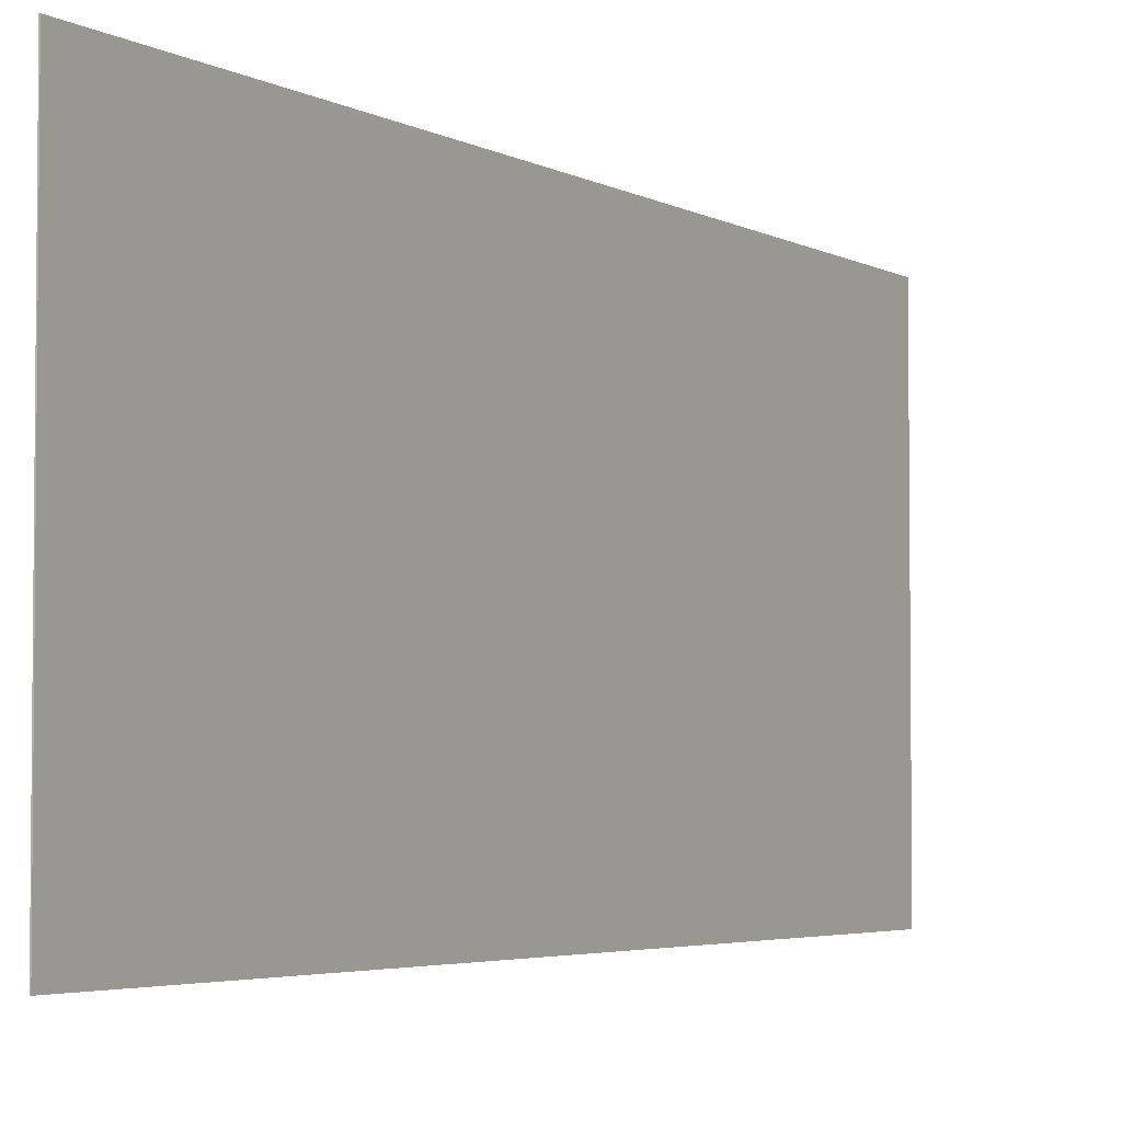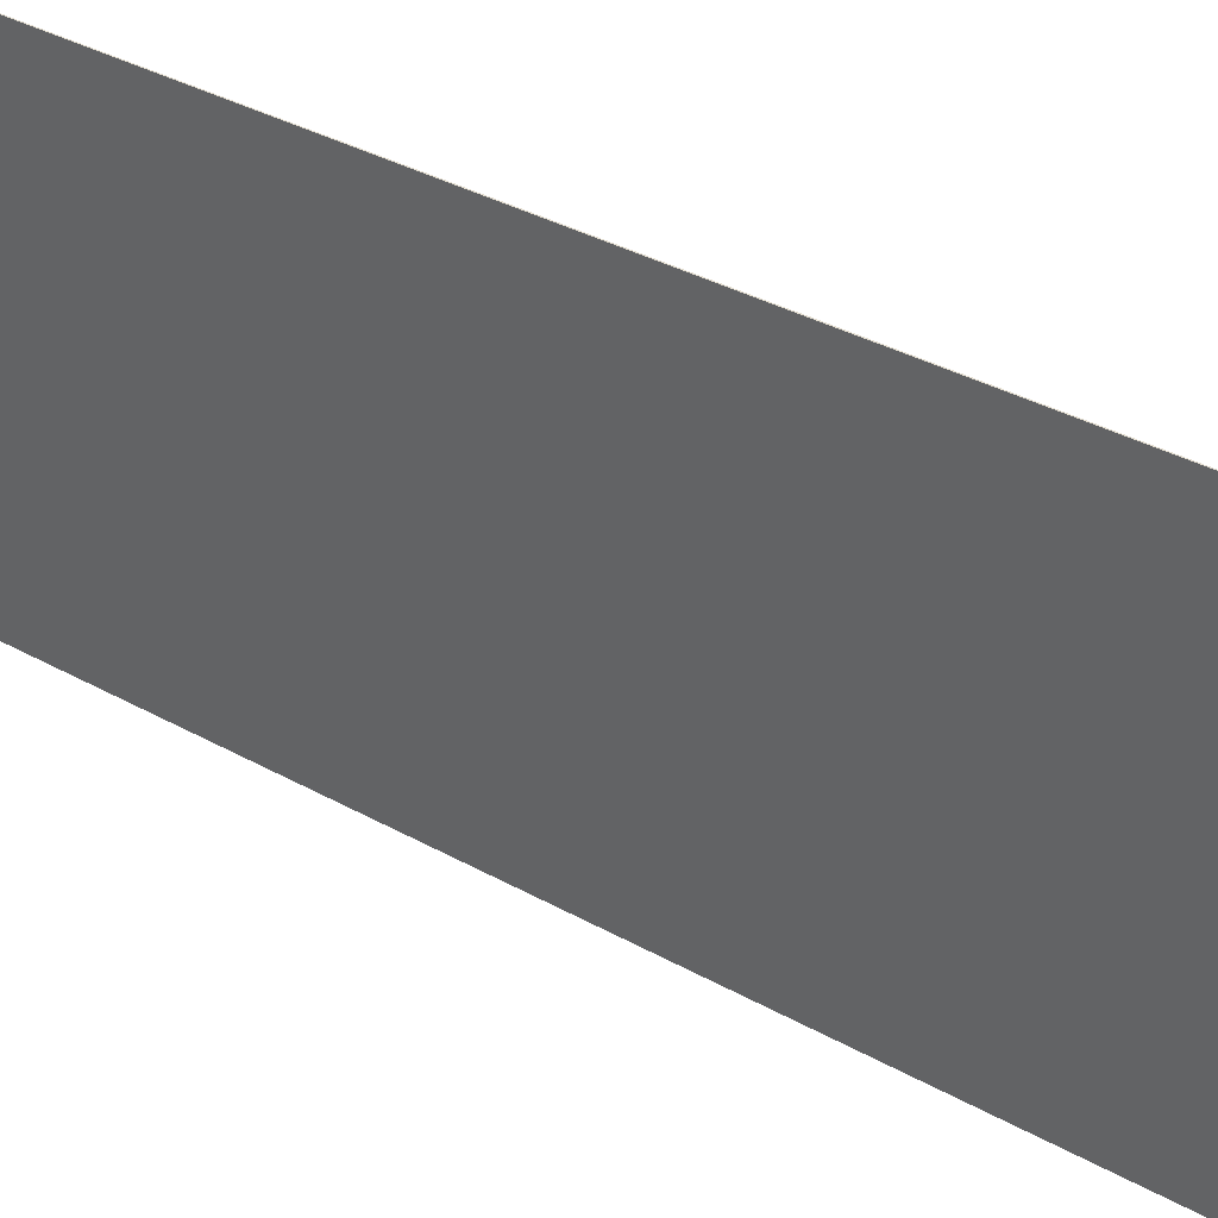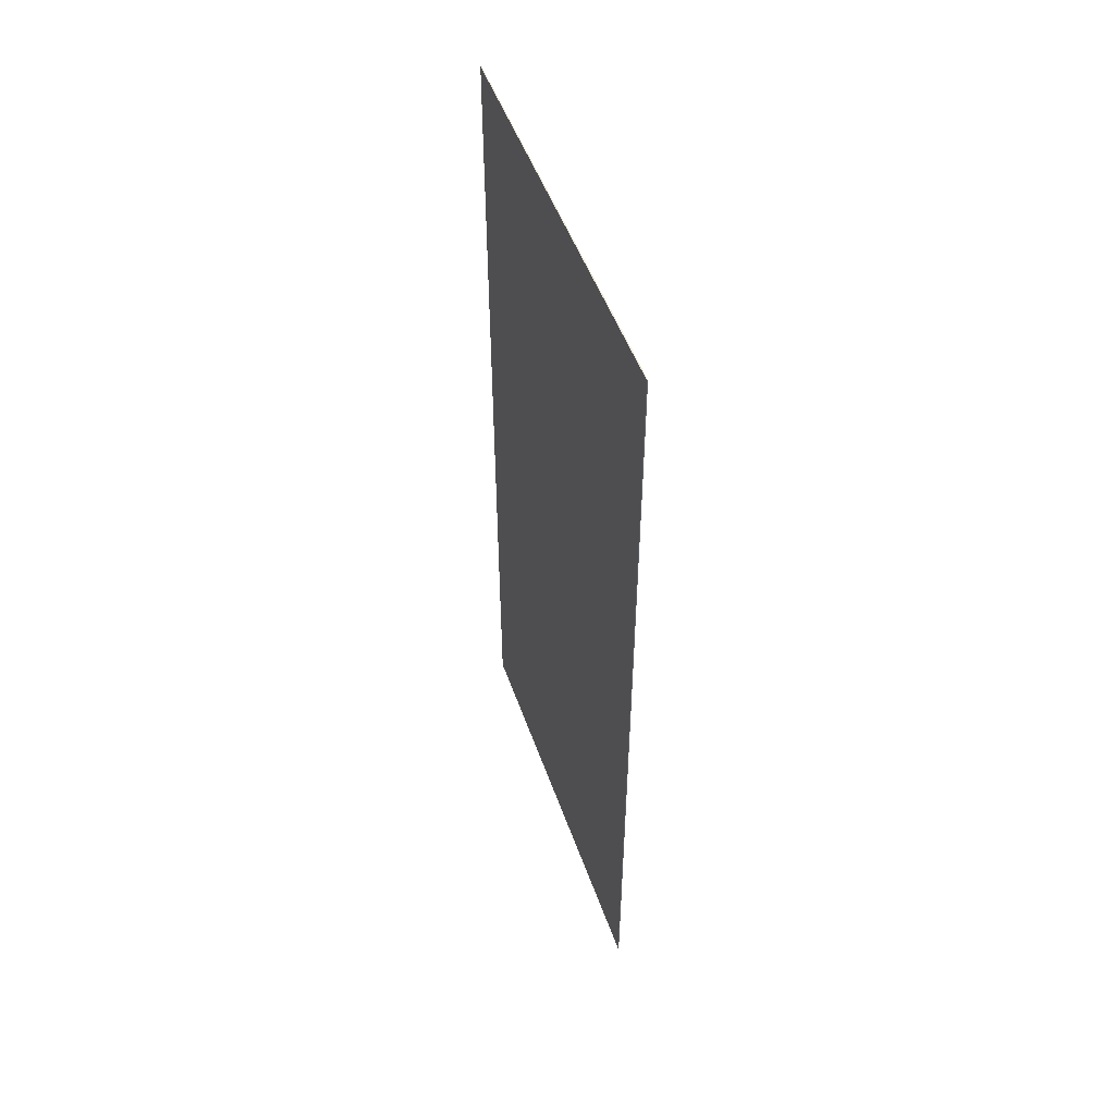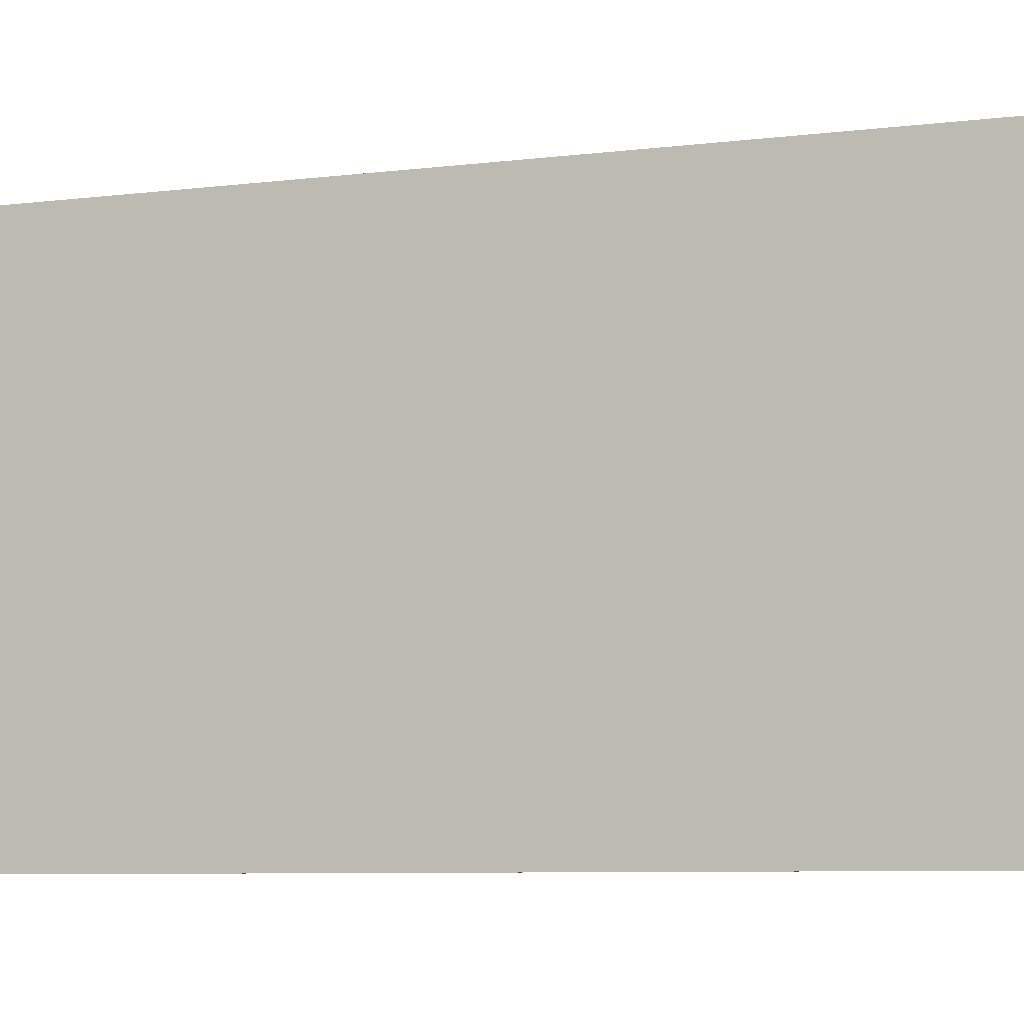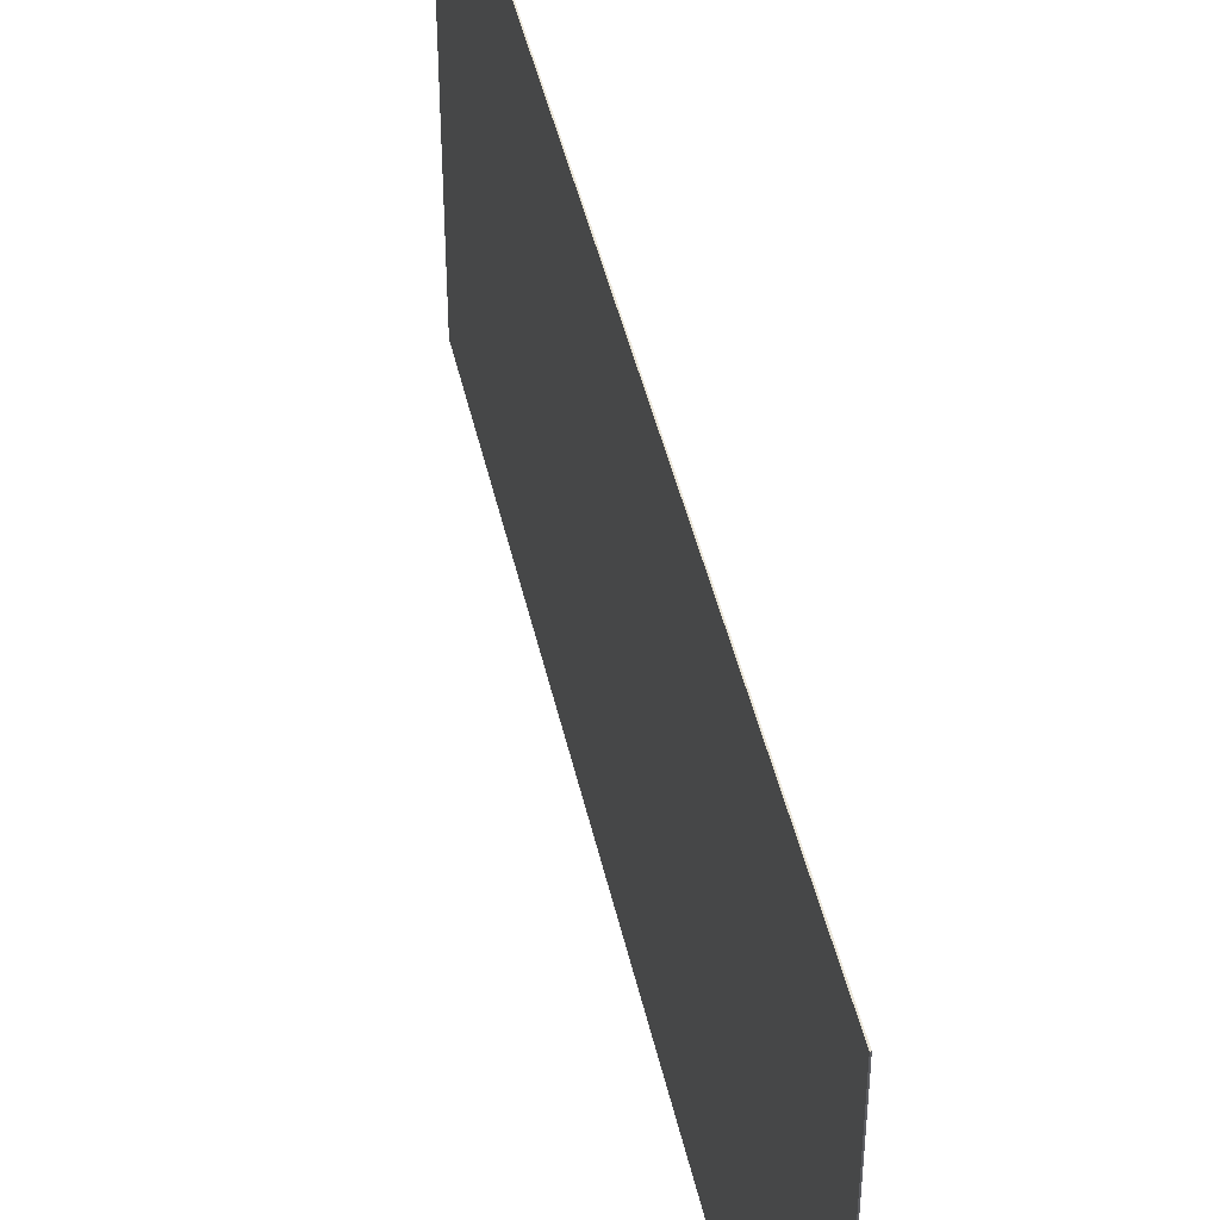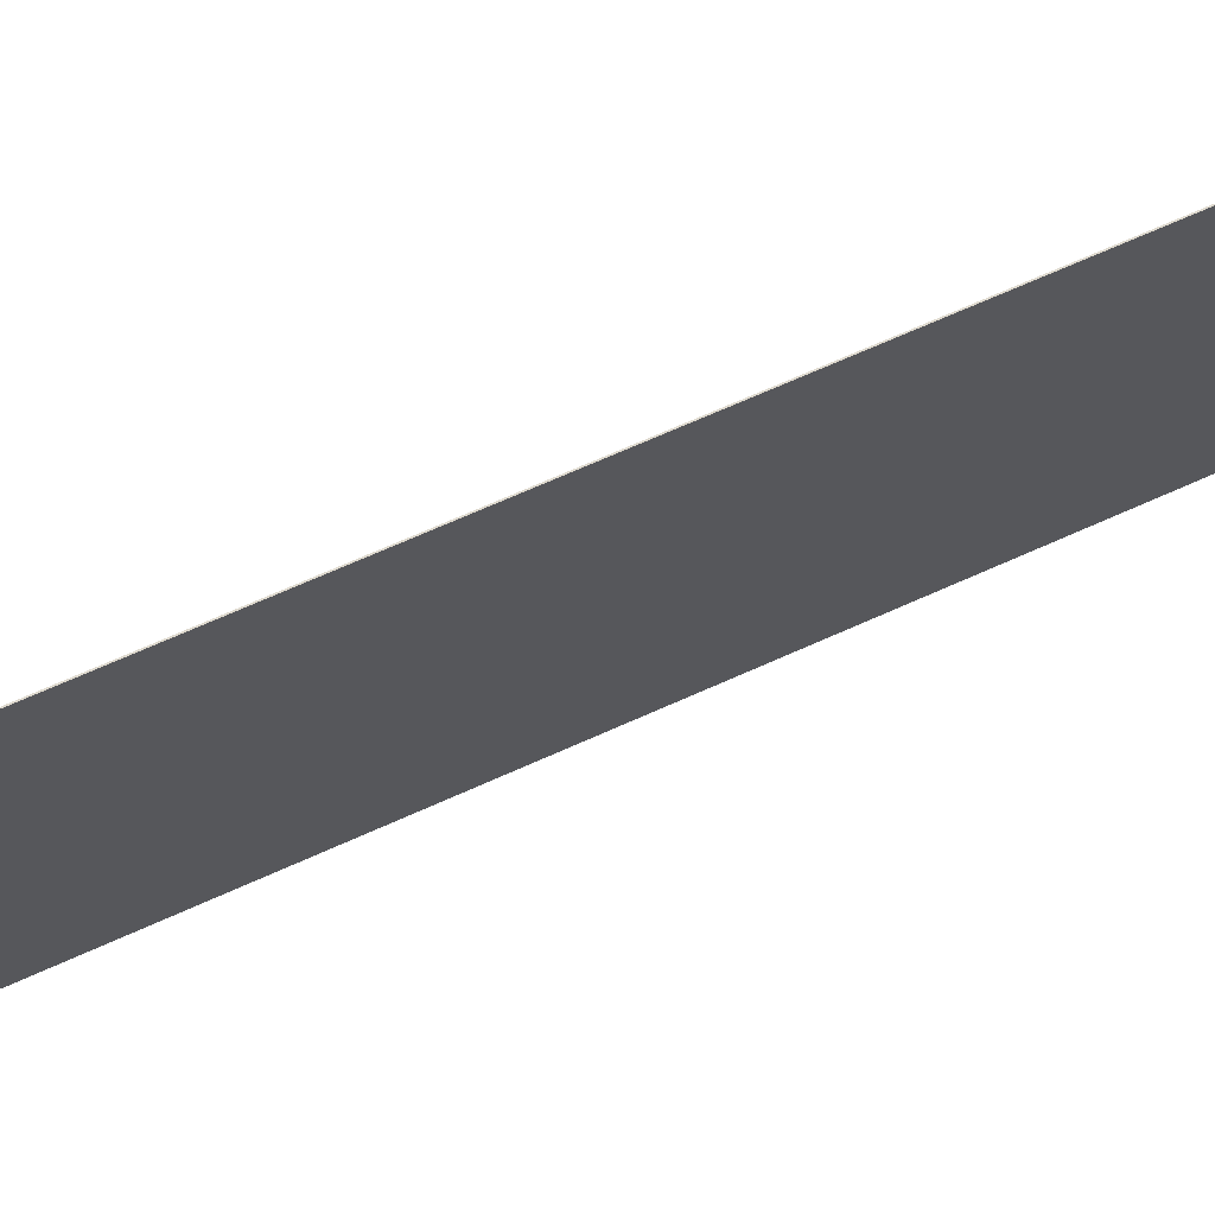
<metadata>
{"format":"obj","ext":"obj","renderer":"f3d","projection":"perspective","resolution":1024,"background":"white","views":[{"elev":-3.8,"azim":29.8,"up":"+Y"},{"elev":36.4,"azim":125.9,"up":"+Y"},{"elev":50.3,"azim":-19.1,"up":"+Z"},{"elev":-6.8,"azim":-68.7,"up":"+Y"},{"elev":45.3,"azim":167.5,"up":"+Y"},{"elev":71.4,"azim":66.1,"up":"+Y"}]}
</metadata>
<code>
g Body444
v 1040 -25 75
v 1040 -25 170.4
v 1040 -25 170.4
v 1040 -25 75
v 1040 -69.41 75
v 1040 -69.41 75
v 1040 -69.41 170.4
v 1040 -69.41 170.4
f 1 2 4
f 4 2 3
f 5 1 6
f 6 1 4
f 7 5 8
f 8 5 6
f 2 7 3
f 3 7 8
f 8 6 3
f 3 6 4
f 7 2 5
f 5 2 1

</code>
